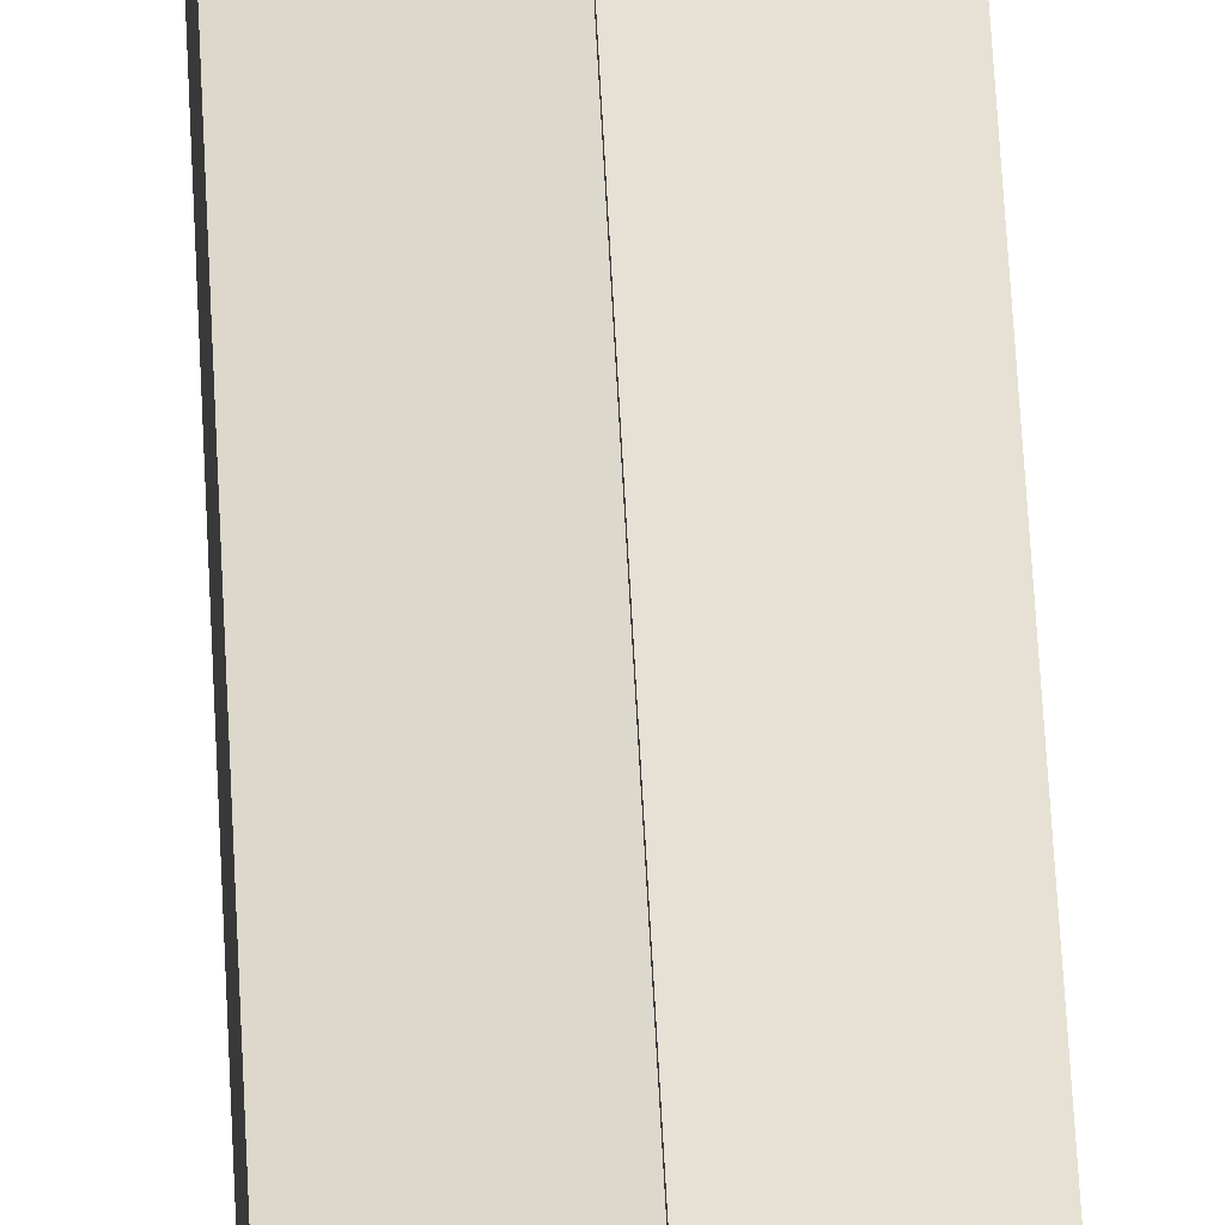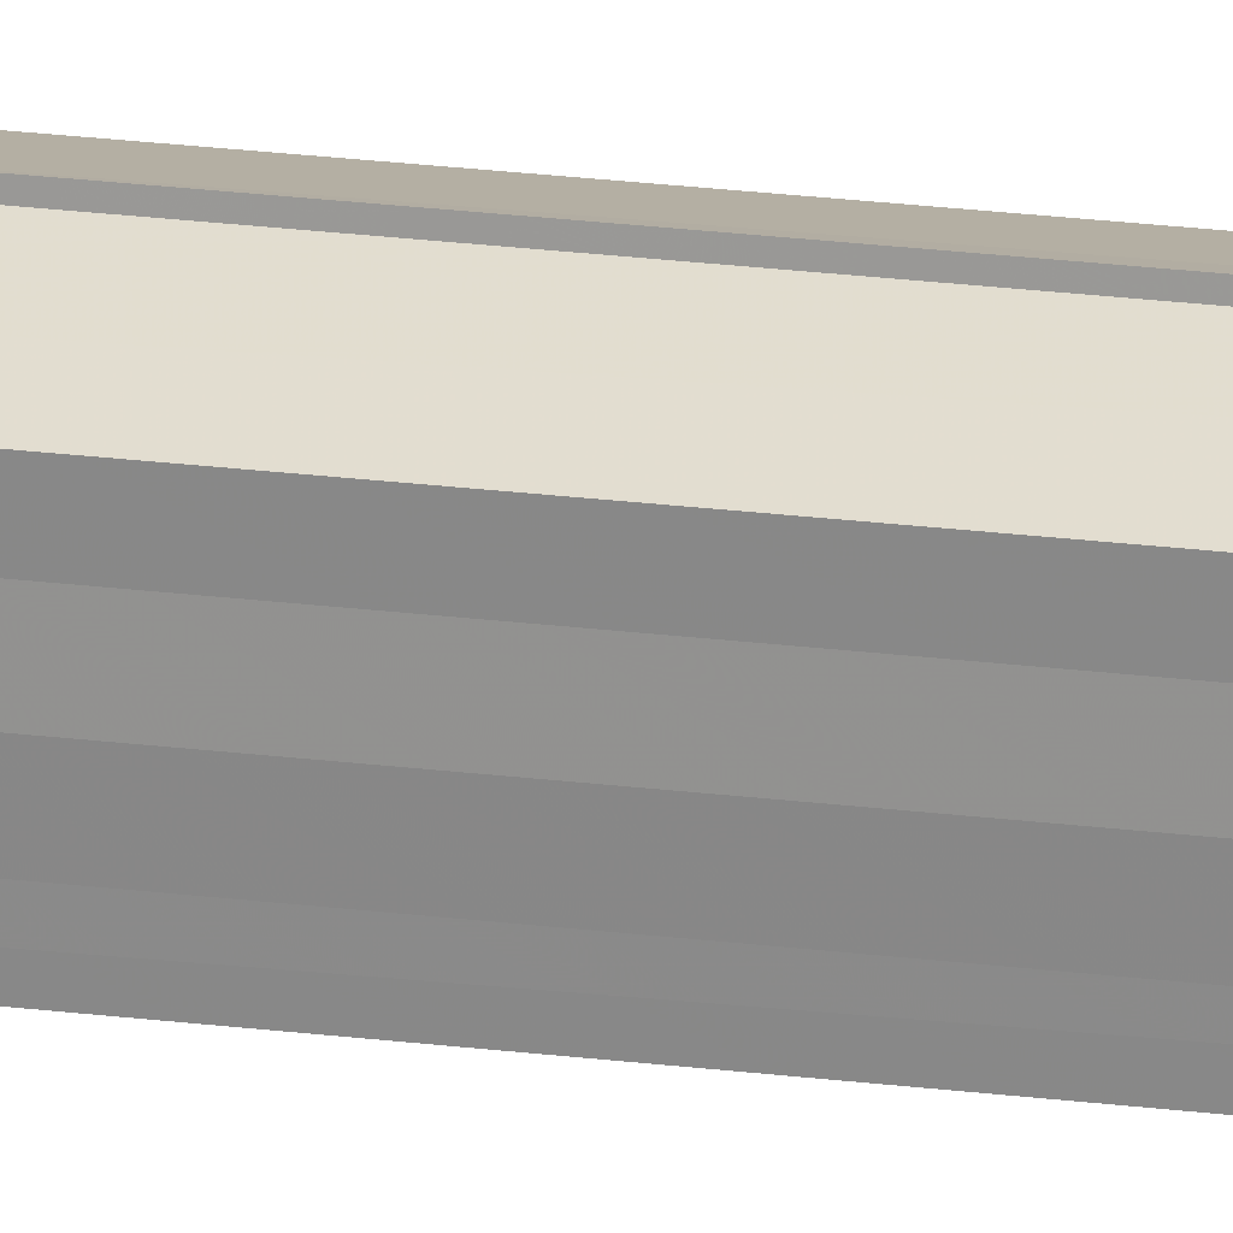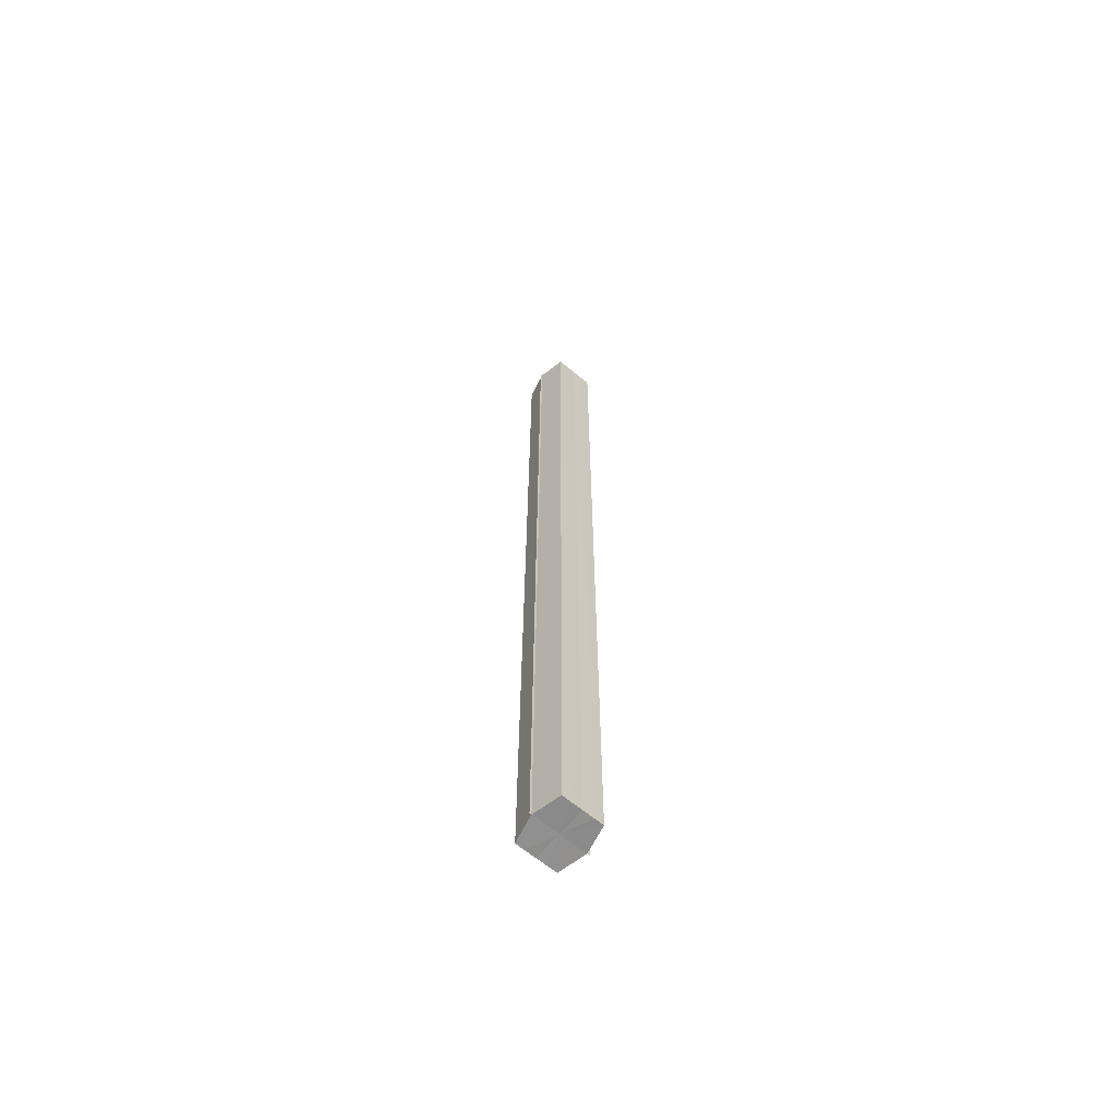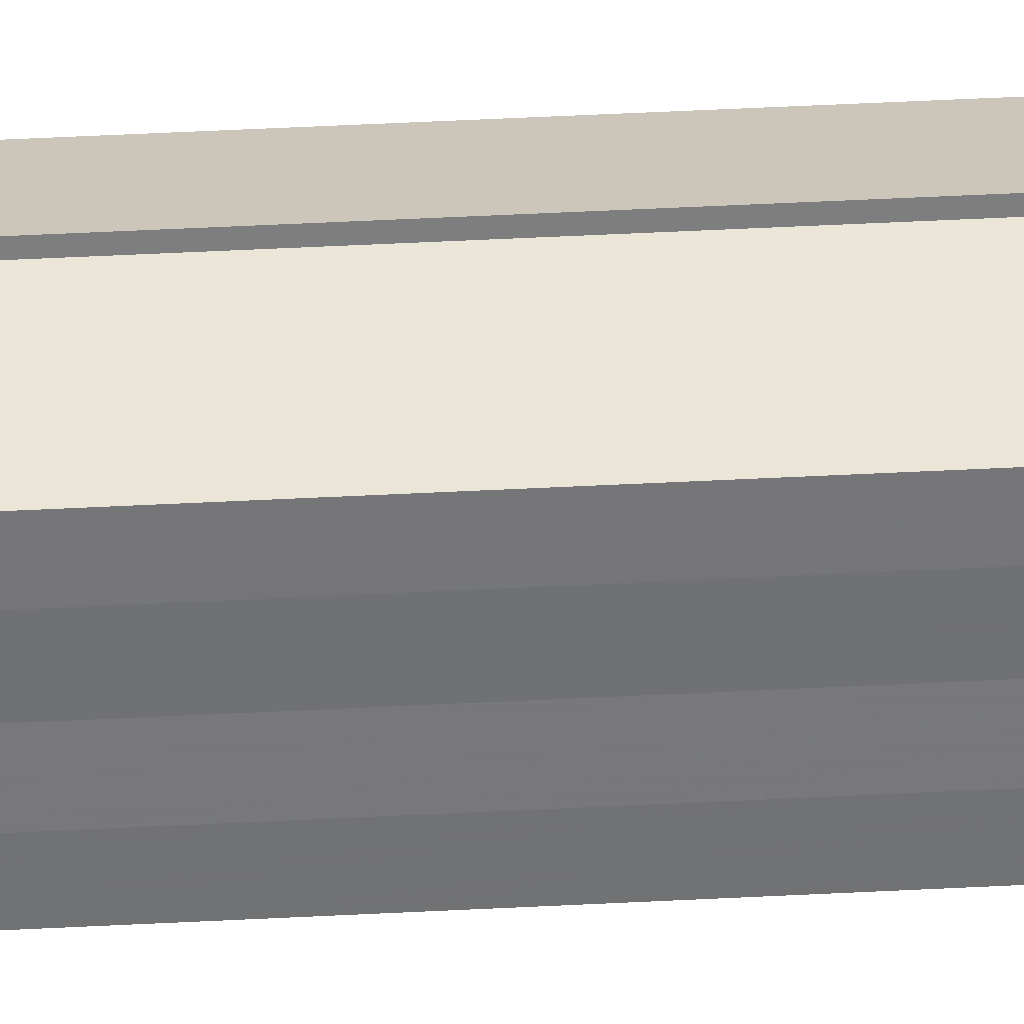
<metadata>
{"format":"obj","ext":"obj","renderer":"f3d","projection":"perspective","resolution":1024,"background":"white","views":[{"elev":41.2,"azim":-2.2,"up":"+Z"},{"elev":23.4,"azim":-77.9,"up":"+Z"},{"elev":-64.7,"azim":-129.7,"up":"+Y"},{"elev":34.2,"azim":-94.4,"up":"+Z"}]}
</metadata>
<code>
o 29487
v 2207 1869 13.15
v 2207 1869 13.15
v 2207 1869 13.15
v 2207 1869 13.15
v 2207 1869 13.15
v 2207 1869 13.16
v 2207 1869 13.16
v 2207 1869 13.14
v 2207 1869 13.15
v 2207 1869 13.16
v 2207 1869 13.16
v 2207 1869 13.14
v 2207 1869 13.14
v 2207 1869 13.16
v 2207 1869 13.16
v 2207 1869 13.17
v 2207 1869 13.17
v 2207 1869 13.17
v 2207 1869 13.16
v 2207 1869 13.16
v 2207 1869 13.16
v 2207 1869 13.16
v 2207 1869 13.15
v 2207 1869 13.15
v 2207 1869 13.15
v 2207 1869 13.15
v 2207 1869 13.15
v 2207 1869 13.15
v 2207 1869 13.14
v 2207 1869 13.14
v 2207 1869 13.15
v 2207 1869 13.15
v 2207 1869 13.15
v 2207 1869 13.15
v 2207 1869 13.15
v 2207 1869 13.15
v 2207 1869 13.16
v 2207 1869 13.15
v 2207 1869 13.16
v 2207 1869 13.16
v 2207 1869 13.16
v 2207 1869 13.16
v 2207 1869 13.16
v 2207 1869 13.16
v 2207 1869 13.17
v 2207 1869 13.16
v 2207 1869 13.16
v 2207 1869 13.17
v 2207 1869 13.16
v 2207 1869 13.15
v 2207 1869 13.16
v 2207 1869 13.16
v 2207 1869 13.16
v 2207 1869 13.15
v 2207 1869 13.15
v 2207 1869 13.16
v 2207 1869 13.16
v 2207 1869 13.15
v 2207 1869 13.15
v 2207 1869 13.15
v 2207 1869 13.15
v 2207 1869 13.15
v 2207 1869 13.15
v 2207 1869 13.15
v 2207 1869 13.15
v 2207 1869 13.14
v 2207 1869 13.15
v 2207 1869 13.14
v 2207 1869 13.14
v 2207 1869 13.14
v 2207 1869 13.14
v 2207 1869 13.15
v 2207 1869 13.15
v 2207 1869 13.15
v 2207 1869 13.16
v 2207 1869 13.15
v 2207 1869 13.16
v 2207 1869 13.14
v 2207 1869 13.16
v 2207 1869 13.15
v 2207 1869 13.16
v 2207 1869 13.15
v 2207 1869 13.16
v 2207 1869 13.15
f 1 2 3
f 2 4 5
f 6 1 7
f 4 8 9
f 10 6 11
f 12 8 13
f 14 10 15
f 14 16 15
f 15 17 18
f 15 19 20
f 20 21 22
f 22 23 24
f 24 25 26
f 26 27 28
f 28 29 30
f 13 29 30
f 31 32 29
f 31 33 32
f 31 29 34
f 31 35 33
f 31 34 36
f 31 37 35
f 31 36 38
f 31 39 37
f 31 38 40
f 31 40 41
f 31 42 39
f 31 41 42
f 43 42 44
f 45 42 44
f 46 47 43
f 48 49 45
f 50 51 46
f 52 49 53
f 54 55 50
f 56 52 57
f 58 59 54
f 60 56 61
f 62 60 63
f 64 62 65
f 66 67 58
f 68 64 66
f 68 69 66
f 66 70 71
f 72 73 74
f 72 75 73
f 72 74 76
f 72 77 75
f 72 76 78
f 72 79 77
f 72 78 80
f 72 81 79
f 72 80 82
f 72 83 81
f 72 82 84
f 72 84 83

</code>
